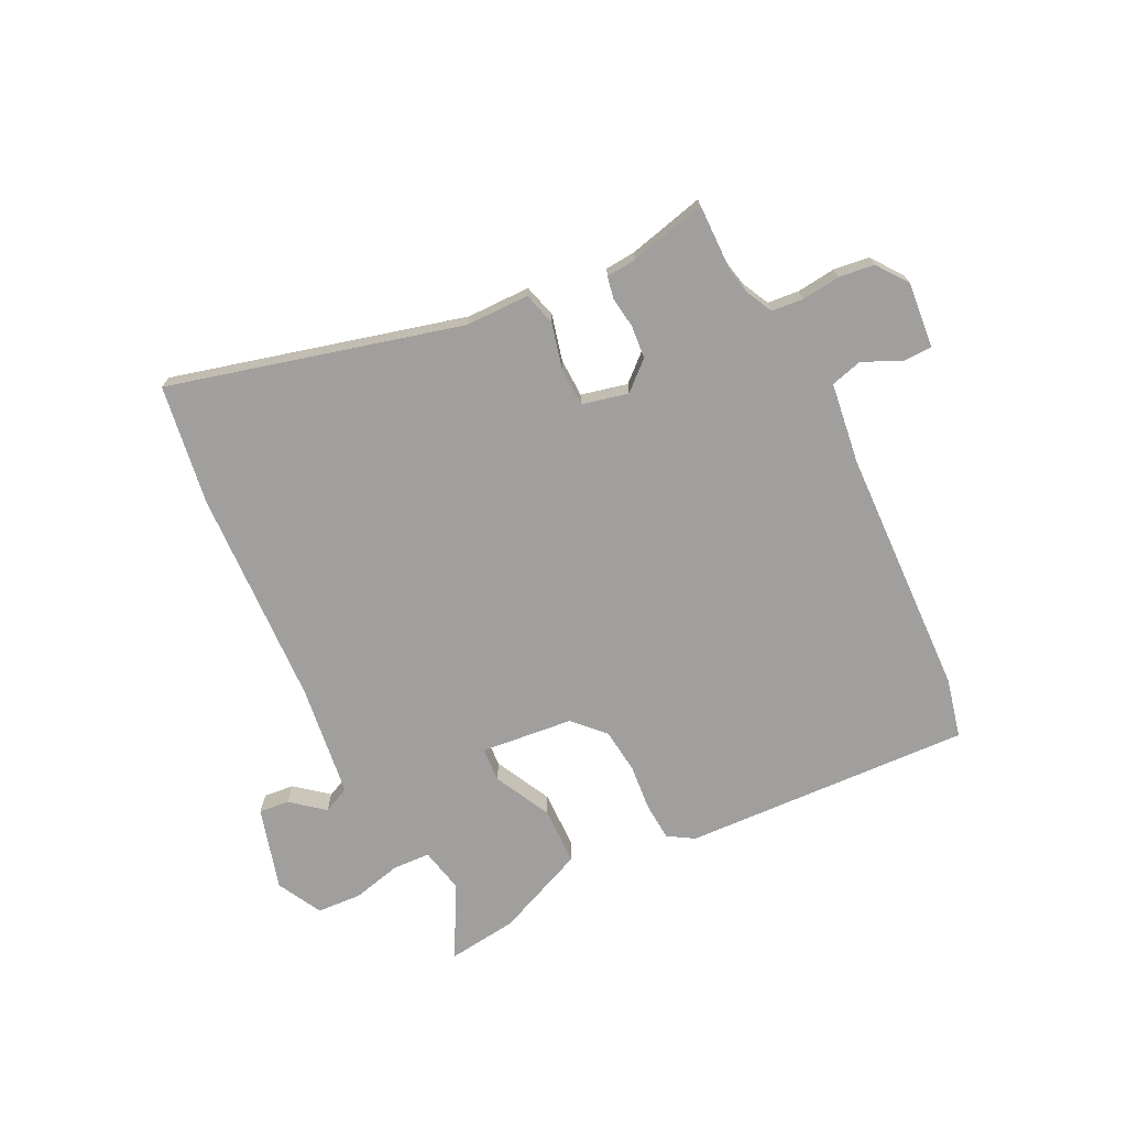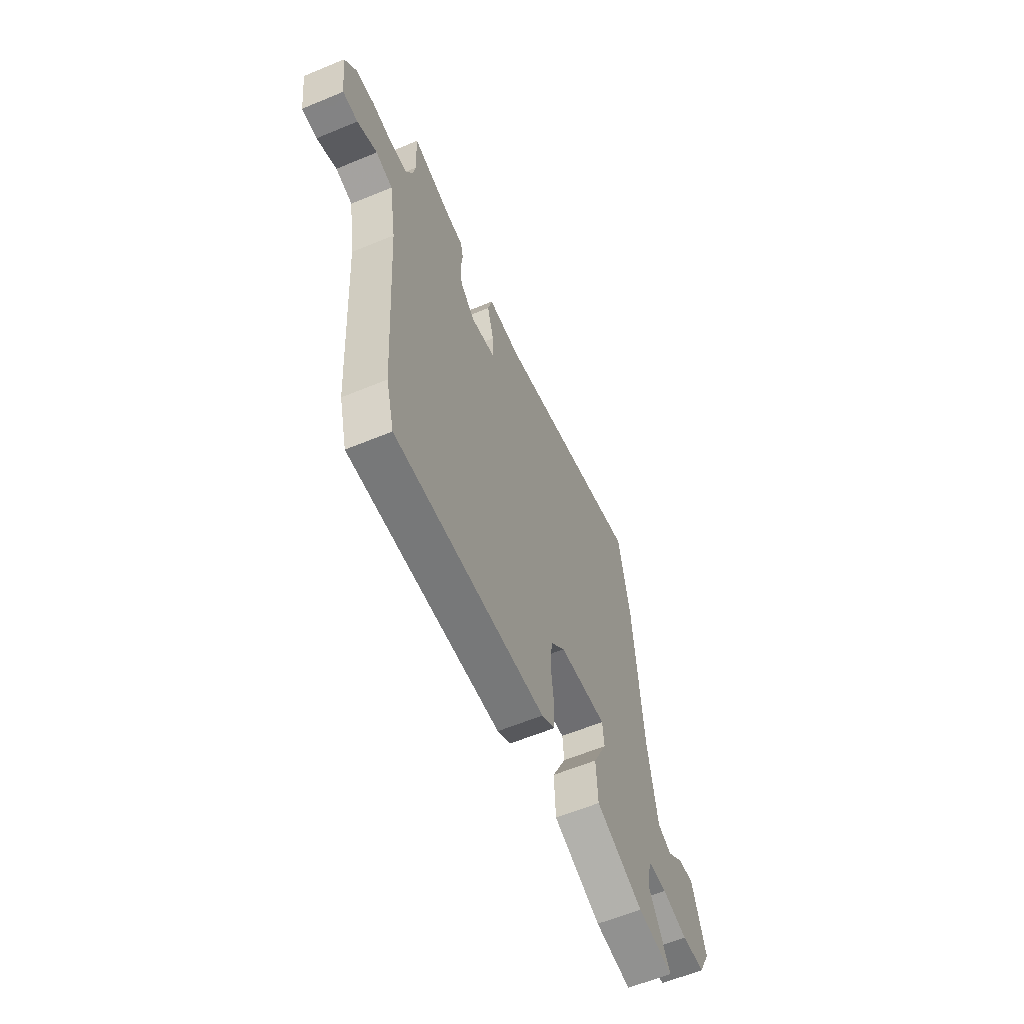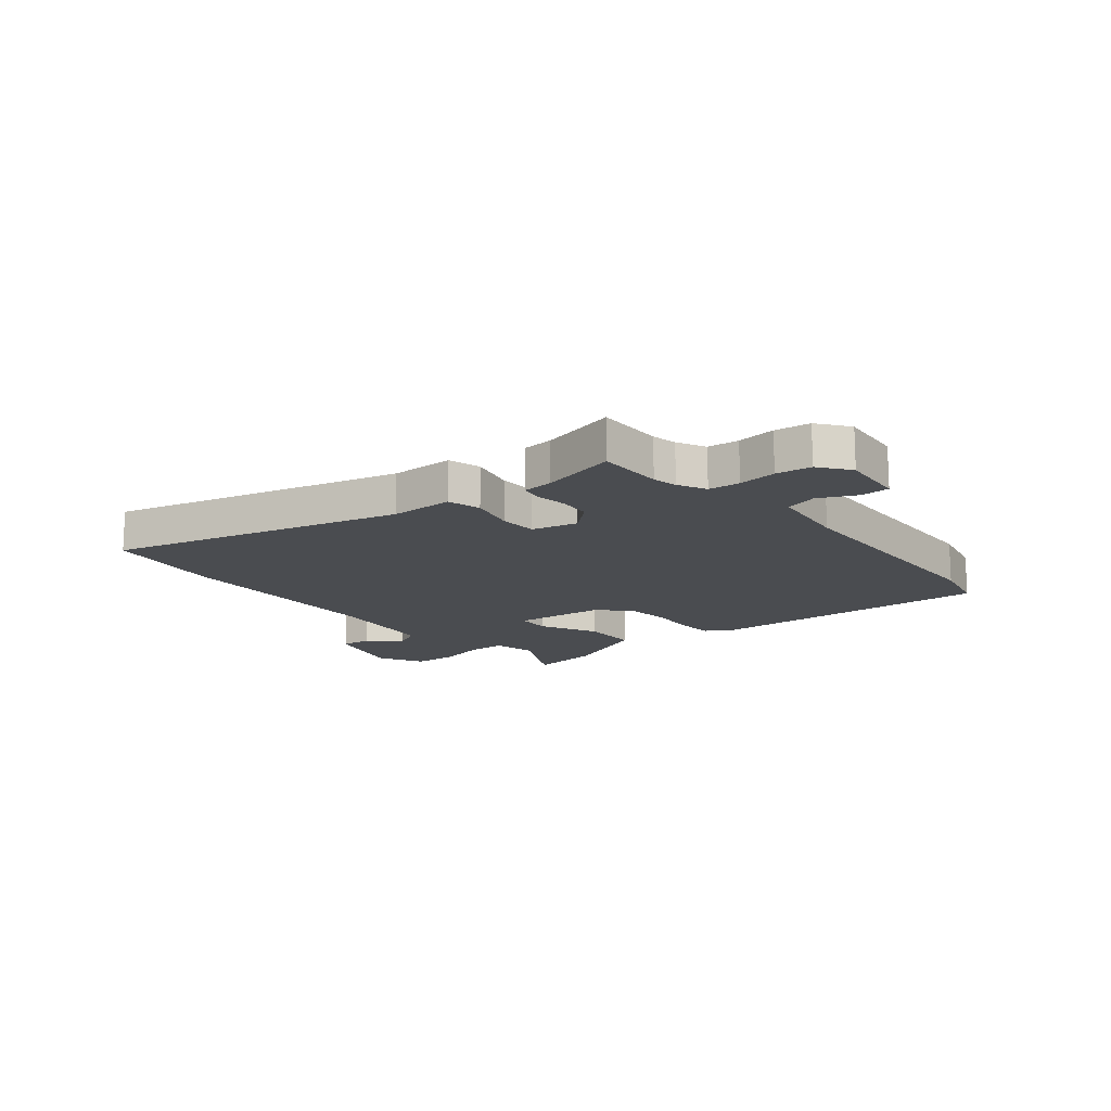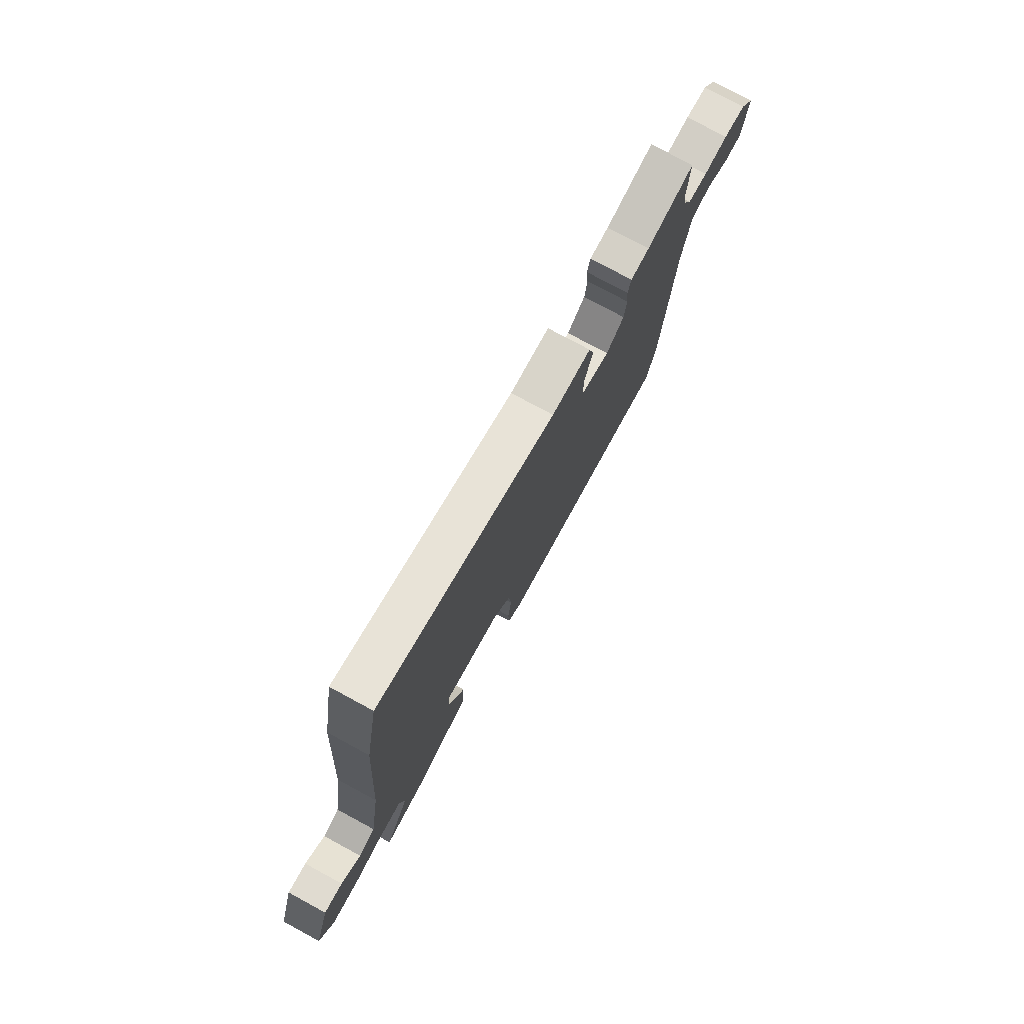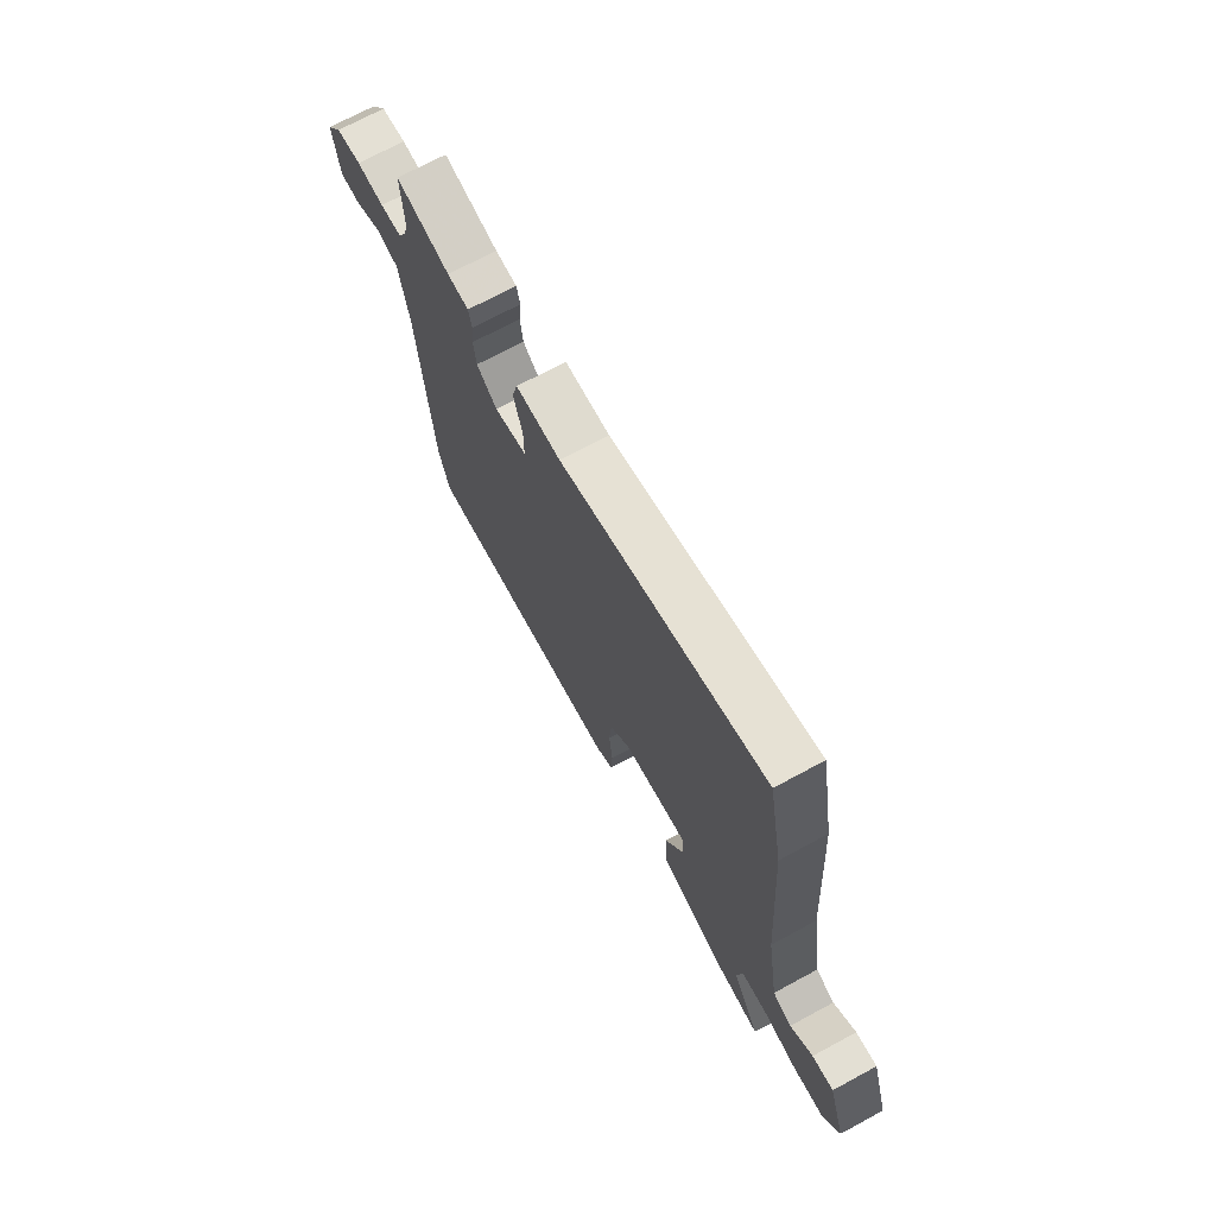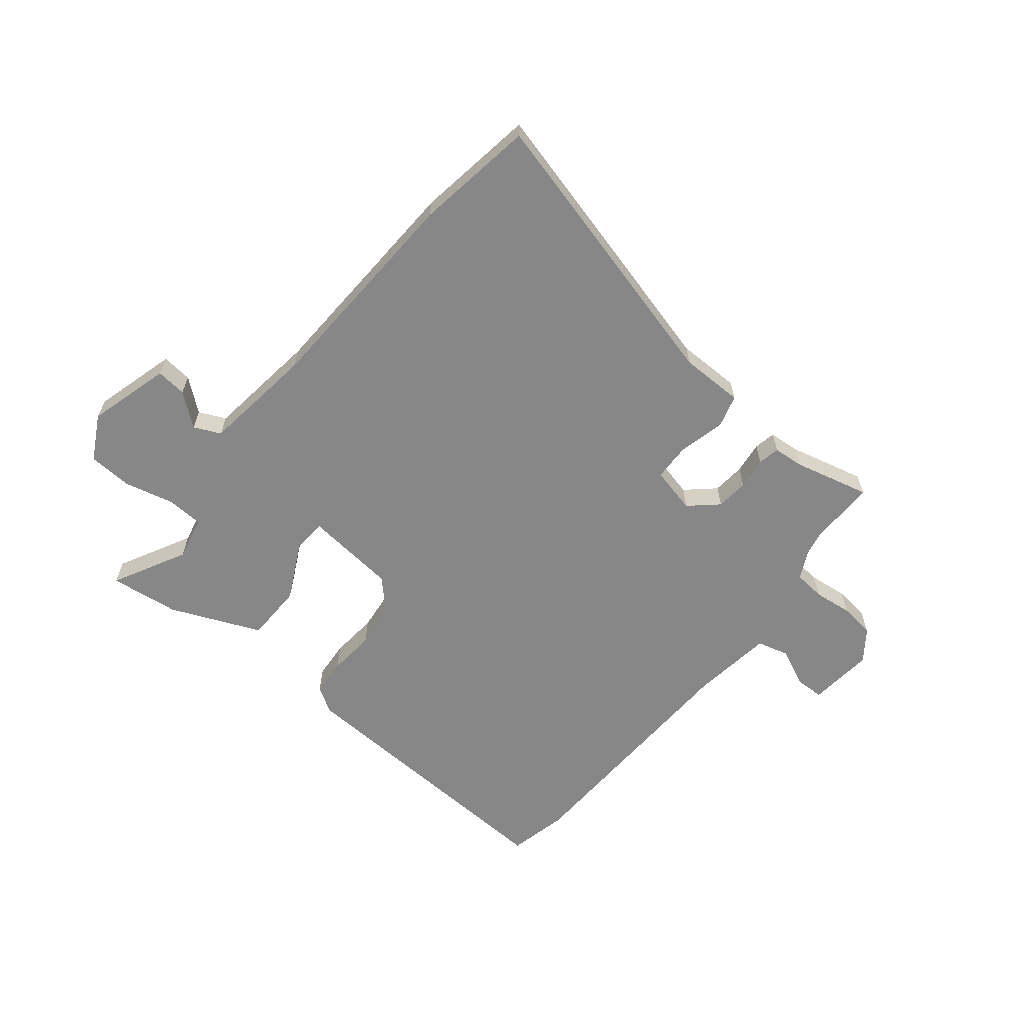
<metadata>
{"format":"obj","ext":"obj","renderer":"f3d","projection":"perspective","resolution":1024,"background":"white","views":[{"elev":-71.5,"azim":27.9,"up":"+Y"},{"elev":-61.1,"azim":112.9,"up":"+Z"},{"elev":-14.9,"azim":41.1,"up":"+Y"},{"elev":77.0,"azim":-61.6,"up":"+Z"},{"elev":71.7,"azim":-118.3,"up":"+Z"},{"elev":-62.6,"azim":-37.4,"up":"+Y"}]}
</metadata>
<code>
v 0.512 0.07 -0.456
v 0.484 0.07 -0.562
v -0.037 0.07 -0.523
v -0.083 0.07 -0.493
v -0.086 0.07 -0.425
v -0.076 0.07 -0.34
v -0.083 0.07 -0.259
v -0.134 0.07 -0.203
v -0.301 0.07 -0.181
v -0.306 0.07 -0.243
v -0.257 0.07 -0.347
v -0.262 0.07 -0.452
v -0.427 0.07 -0.517
v -0.553 0.07 -0.529
v -0.48 0.07 -0.398
v -0.495 0.07 -0.318
v -0.563 0.07 -0.313
v -0.651 0.07 -0.332
v -0.732 0.07 -0.325
v -0.773 0.07 -0.243
v -0.727 0.07 -0.095
v -0.672 0.07 -0.102
v -0.615 0.07 -0.151
v -0.566 0.07 -0.13
v -0.534 0.07 0.073
v -0.506 0.07 0.468
v -0.467 0.07 0.683
v 0.055 0.07 0.531
v 0.17 0.07 0.527
v 0.185 0.07 0.467
v 0.162 0.07 0.384
v 0.162 0.07 0.315
v 0.245 0.07 0.293
v 0.297 0.07 0.337
v 0.304 0.07 0.396
v 0.298 0.07 0.454
v 0.307 0.07 0.493
v 0.362 0.07 0.496
v 0.501 0.07 0.526
v 0.496 0.07 0.405
v 0.504 0.07 0.36
v 0.528 0.07 0.308
v 0.585 0.07 0.301
v 0.655 0.07 0.307
v 0.719 0.07 0.297
v 0.759 0.07 0.24
v 0.744 0.07 0.122
v 0.692 0.07 0.122
v 0.624 0.07 0.156
v 0.566 0.07 0.142
v 0.542 0.07 -0.004
v 0.512 0 -0.456
v 0.484 0 -0.562
v -0.037 0 -0.523
v -0.083 0 -0.493
v -0.086 0 -0.425
v -0.076 0 -0.34
v -0.083 0 -0.259
v -0.134 0 -0.203
v -0.301 0 -0.181
v -0.306 0 -0.243
v -0.257 0 -0.347
v -0.262 0 -0.452
v -0.427 0 -0.517
v -0.553 0 -0.529
v -0.48 0 -0.398
v -0.495 0 -0.318
v -0.563 0 -0.313
v -0.651 0 -0.332
v -0.732 0 -0.325
v -0.773 0 -0.243
v -0.727 0 -0.095
v -0.672 0 -0.102
v -0.615 0 -0.151
v -0.566 0 -0.13
v -0.534 0 0.073
v -0.506 0 0.468
v -0.467 0 0.683
v 0.055 0 0.531
v 0.17 0 0.527
v 0.185 0 0.467
v 0.162 0 0.384
v 0.162 0 0.315
v 0.245 0 0.293
v 0.297 0 0.337
v 0.304 0 0.396
v 0.298 0 0.454
v 0.307 0 0.493
v 0.362 0 0.496
v 0.501 0 0.526
v 0.496 0 0.405
v 0.504 0 0.36
v 0.528 0 0.308
v 0.585 0 0.301
v 0.655 0 0.307
v 0.719 0 0.297
v 0.759 0 0.24
v 0.744 0 0.122
v 0.692 0 0.122
v 0.624 0 0.156
v 0.566 0 0.142
v 0.542 0 -0.004
f 46 47 48 49
f 46 49 50
f 43 44 45 46
f 42 43 46 50
f 41 42 50 51
f 38 39 40
f 35 36 37 38
f 34 35 38 40
f 33 34 40 41
f 28 29 30 31
f 28 31 32
f 25 26 27 28
f 24 25 28 32
f 20 21 22 23
f 20 23 24
f 17 18 19 20
f 16 17 20 24
f 12 13 14 15
f 10 11 12 15
f 9 10 15 16
f 3 4 5 6
f 3 6 7
f 2 3 7
f 1 2 7 8
f 33 41 51 1
f 32 33 1 8
f 9 16 24 32
f 8 9 32
f 100 99 98 97
f 101 100 97
f 97 96 95 94
f 101 97 94 93
f 102 101 93 92
f 91 90 89
f 89 88 87 86
f 91 89 86 85
f 92 91 85 84
f 82 81 80 79
f 83 82 79
f 79 78 77 76
f 83 79 76 75
f 74 73 72 71
f 75 74 71
f 71 70 69 68
f 75 71 68 67
f 66 65 64 63
f 66 63 62 61
f 67 66 61 60
f 57 56 55 54
f 58 57 54
f 58 54 53
f 59 58 53 52
f 52 102 92 84
f 59 52 84 83
f 83 75 67 60
f 83 60 59
f 1 52 53 2
f 2 53 54 3
f 3 54 55 4
f 4 55 56 5
f 5 56 57 6
f 6 57 58 7
f 7 58 59 8
f 8 59 60 9
f 9 60 61 10
f 10 61 62 11
f 11 62 63 12
f 12 63 64 13
f 13 64 65 14
f 14 65 66 15
f 15 66 67 16
f 16 67 68 17
f 17 68 69 18
f 18 69 70 19
f 19 70 71 20
f 20 71 72 21
f 21 72 73 22
f 22 73 74 23
f 23 74 75 24
f 24 75 76 25
f 25 76 77 26
f 26 77 78 27
f 27 78 79 28
f 28 79 80 29
f 29 80 81 30
f 30 81 82 31
f 31 82 83 32
f 32 83 84 33
f 33 84 85 34
f 34 85 86 35
f 35 86 87 36
f 36 87 88 37
f 37 88 89 38
f 38 89 90 39
f 39 90 91 40
f 40 91 92 41
f 41 92 93 42
f 42 93 94 43
f 43 94 95 44
f 44 95 96 45
f 45 96 97 46
f 46 97 98 47
f 47 98 99 48
f 48 99 100 49
f 49 100 101 50
f 50 101 102 51
f 51 102 52 1

</code>
